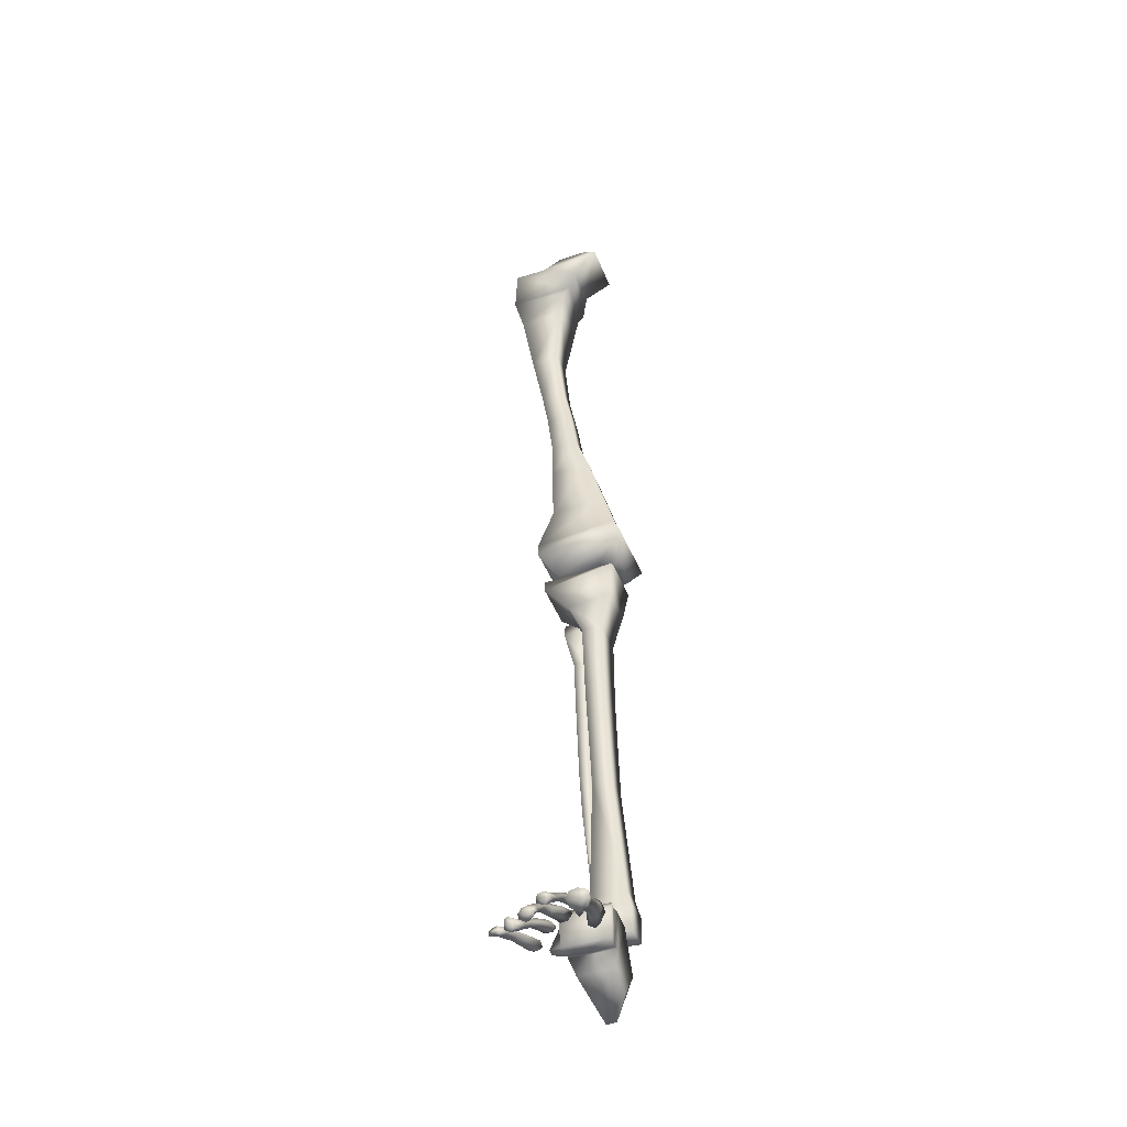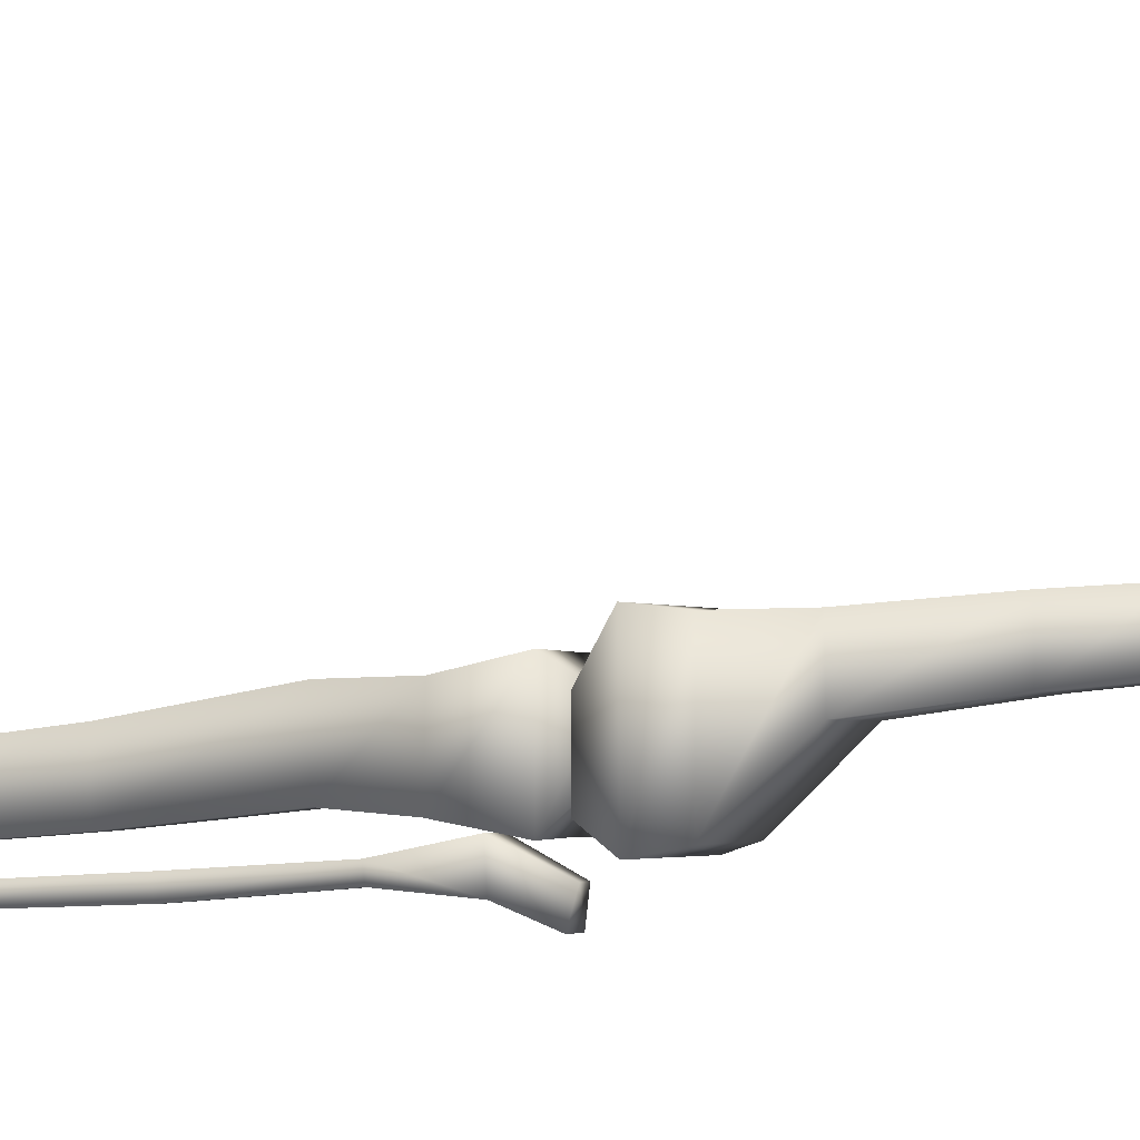
<metadata>
{"format":"obj","ext":"obj","renderer":"f3d","projection":"perspective","resolution":1024,"background":"white","views":[{"elev":-42.4,"azim":19.9,"up":"+Y"},{"elev":-1.5,"azim":110.7,"up":"+Z"}]}
</metadata>
<code>
o Skeleton
v 0.0119 1.639 -0.02198
v 0.008687 1.675 -0.008033
v 0.00237 1.442 -0.08389
v -0.03145 0.8934 -0.06541
v -0.07404 0.8971 -0.1068
v -0.068 0.8969 -0.111
v -0.0648 0.8873 -0.1114
v -0.0295 0.9697 -0.1334
v -0.02774 0.9566 -0.1449
v -0.07306 0.9024 -0.09949
v -0.0726 0.8813 -0.1289
v -0.06031 0.8823 -0.1126
v 0.01319 1.627 -0.02384
v 0.01184 1.62 -0.02602
v -0.07489 0.04562 -0.05788
v -0.08191 0.05341 -0.05648
v -0.08196 0.04729 -0.05834
v -0.07945 0.04401 -0.05895
v -0.07145 0.05432 -0.06583
v -0.07498 0.04798 -0.06491
v -0.1161 0.01016 -0.006134
v -0.111 0.009471 -0.005768
v -0.1194 0.01707 -0.03164
v -0.1219 0.01267 -0.01683
v -0.1215 0.02088 -0.06325
v -0.1237 0.01824 -0.04847
v -0.1309 0.01291 -0.01935
v -0.06715 0.04109 -0.06475
v -0.06279 0.05203 -0.05526
v -0.06814 0.04949 -0.05674
v -0.07256 0.04366 -0.06272
v -0.07199 0.03533 -0.06591
v -0.06634 0.03152 -0.06669
v -0.06199 0.03554 -0.06677
v -0.05726 0.04434 -0.0655
v -0.05833 0.04978 -0.0592
v -0.05638 0.04221 -0.04734
v -0.05465 0.03758 -0.04964
v -0.05835 0.03296 -0.05126
v -0.06213 0.03104 -0.05126
v -0.06579 0.03296 -0.04962
v -0.06679 0.03759 -0.04732
v -0.06514 0.04221 -0.0457
v -0.06122 0.04413 -0.04571
v -0.05898 0.03635 -0.0321
v -0.06233 0.03501 -0.03198
v -0.06395 0.03151 -0.03338
v -0.06399 0.02862 -0.03486
v -0.06044 0.02759 -0.03607
v -0.05613 0.02862 -0.03649
v -0.05262 0.03151 -0.03569
v -0.05432 0.03501 -0.03361
v -0.05181 0.02882 -0.01953
v -0.04999 0.02525 -0.02131
v -0.05357 0.02229 -0.02218
v -0.05845 0.02122 -0.0218
v -0.06167 0.02229 -0.02055
v -0.06336 0.02525 -0.01899
v -0.06126 0.02883 -0.01789
v -0.05669 0.0302 -0.01816
v -0.05375 0.01341 0.003953
v -0.05435 0.02098 0.009533
v -0.06098 0.01883 0.01
v -0.06463 0.01375 0.008813
v -0.06326 0.009047 0.002125
v -0.05541 0.007092 -0.002353
v -0.04837 0.008597 0.001338
v -0.04525 0.01307 0.007484
v -0.04714 0.0184 0.008841
v -0.056 0.02592 -0.003866
v -0.06134 0.024 -0.003782
v -0.064 0.01937 -0.005347
v -0.0633 0.01474 -0.007704
v -0.05823 0.01283 -0.009415
v -0.05146 0.01475 -0.00942
v -0.04908 0.01937 -0.007797
v -0.0495 0.024 -0.005496
v -0.07608 0.05911 -0.06676
v -0.07539 0.05456 -0.05127
v -0.07967 0.05585 -0.05459
v -0.08018 0.05757 -0.06313
v -0.08281 0.04951 -0.06481
v -0.07989 0.04569 -0.06758
v -0.06706 0.05013 -0.05547
v -0.07116 0.045 -0.04588
v -0.07473 0.04182 -0.04658
v -0.07881 0.04157 -0.04646
v -0.08031 0.043 -0.04587
v -0.08043 0.04648 -0.04521
v -0.07881 0.04893 -0.04303
v -0.07549 0.04998 -0.04227
v -0.07657 0.0433 -0.02808
v -0.07915 0.04246 -0.02847
v -0.08036 0.04057 -0.03001
v -0.0814 0.0376 -0.03105
v -0.0792 0.03671 -0.03159
v -0.07613 0.03646 -0.03149
v -0.07321 0.03906 -0.0306
v -0.07485 0.0327 -0.016
v -0.07731 0.03024 -0.01671
v -0.07988 0.02991 -0.01715
v -0.08027 0.03063 -0.01711
v -0.08052 0.03338 -0.01633
v -0.07903 0.03509 -0.01484
v -0.07687 0.0357 -0.01434
v -0.0802 0.01499 0.01344
v -0.08032 0.01862 0.01629
v -0.08391 0.01778 0.01584
v -0.08615 0.01607 0.01437
v -0.08669 0.01269 0.01116
v -0.0789 0.008618 0.01295
v -0.07342 0.0151 0.0166
v -0.07826 0.0271 0.000776
v -0.0811 0.02682 -0.000221
v -0.08258 0.02596 -0.003241
v -0.08405 0.02361 -0.004913
v -0.08199 0.02152 -0.004542
v -0.0775 0.02148 -0.003855
v -0.07462 0.02403 -0.003397
v -0.0934 0.05241 -0.07084
v -0.09271 0.05428 -0.06395
v -0.09546 0.05289 -0.06308
v -0.09725 0.04966 -0.06636
v -0.09809 0.04622 -0.06717
v -0.09646 0.0439 -0.06856
v -0.09108 0.04573 -0.0705
v -0.08631 0.05172 -0.06971
v -0.08822 0.05302 -0.06491
v -0.08714 0.04459 -0.04678
v -0.08529 0.04118 -0.04951
v -0.08976 0.03827 -0.05063
v -0.09553 0.03707 -0.05064
v -0.09763 0.03917 -0.04946
v -0.09774 0.0419 -0.0484
v -0.09613 0.04556 -0.04587
v -0.09187 0.04596 -0.04554
v -0.09388 0.04023 -0.03059
v -0.09646 0.03976 -0.03095
v -0.09768 0.03558 -0.03303
v -0.09872 0.03349 -0.03429
v -0.09652 0.032 -0.03506
v -0.09345 0.0311 -0.03515
v -0.09053 0.03293 -0.03404
v -0.09105 0.03712 -0.03188
v -0.09211 0.0302 -0.01804
v -0.09217 0.02804 -0.01927
v -0.09463 0.02682 -0.02006
v -0.0972 0.02651 -0.02053
v -0.09891 0.02723 -0.02044
v -0.09783 0.02875 -0.01954
v -0.09635 0.03152 -0.01785
v -0.09418 0.03209 -0.01731
v -0.09797 0.01061 0.005459
v -0.09762 0.01574 0.006511
v -0.1012 0.01447 0.005879
v -0.1048 0.01072 0.004515
v -0.1041 0.007628 0.001534
v -0.09873 0.005078 0.000319
v -0.09277 0.006434 0.002614
v -0.09074 0.009784 0.005895
v -0.09202 0.01308 0.006556
v -0.09557 0.02244 -0.002845
v -0.09842 0.02223 -0.00386
v -0.09989 0.02041 -0.007016
v -0.1014 0.01936 -0.008767
v -0.09931 0.01725 -0.008546
v -0.09481 0.01716 -0.007863
v -0.09194 0.0185 -0.007309
v -0.0926 0.02069 -0.003877
v -0.1065 0.04342 -0.07103
v -0.1071 0.04768 -0.0705
v -0.1094 0.04585 -0.06842
v -0.111 0.04248 -0.06909
v -0.1128 0.03899 -0.06792
v -0.11 0.03729 -0.06901
v -0.1039 0.03909 -0.07166
v -0.1013 0.04426 -0.07309
v -0.1028 0.04609 -0.07143
v -0.1007 0.04099 -0.05978
v -0.09877 0.03779 -0.06343
v -0.1033 0.03386 -0.0635
v -0.1107 0.03464 -0.0601
v -0.1125 0.03664 -0.05814
v -0.1117 0.03919 -0.05663
v -0.1101 0.04242 -0.05449
v -0.1056 0.04295 -0.05696
v -0.1078 0.03431 -0.04022
v -0.1107 0.03367 -0.04075
v -0.1124 0.02986 -0.04258
v -0.1132 0.02845 -0.0432
v -0.1107 0.02817 -0.04322
v -0.1061 0.02806 -0.04283
v -0.1045 0.02932 -0.04206
v -0.105 0.03178 -0.04111
v -0.1074 0.02421 -0.02846
v -0.1076 0.02205 -0.02984
v -0.1102 0.02083 -0.0308
v -0.113 0.02052 -0.03155
v -0.1148 0.02124 -0.03165
v -0.1136 0.02276 -0.03057
v -0.1118 0.02553 -0.02848
v -0.1094 0.0261 -0.02773
v -0.1164 0.01574 -0.003321
v -0.1189 0.01447 -0.0041
v -0.1201 0.01072 -0.006029
v -0.1201 0.007628 -0.00859
v -0.1158 0.005078 -0.008693
v -0.1107 0.006434 -0.007041
v -0.1114 0.01308 -0.004257
v -0.1116 0.02055 -0.01747
v -0.1145 0.02 -0.01839
v -0.1159 0.01759 -0.02082
v -0.1172 0.0163 -0.02192
v -0.115 0.01354 -0.02208
v -0.1088 0.01458 -0.0209
v -0.1074 0.0164 -0.0203
v -0.1084 0.0189 -0.01803
v -0.1171 0.0266 -0.06994
v -0.1204 0.02786 -0.07096
v -0.1224 0.02539 -0.0718
v -0.1193 0.02331 -0.06994
v -0.1129 0.02072 -0.06522
v -0.1113 0.02751 -0.06263
v -0.1103 0.02344 -0.06561
v -0.1153 0.01826 -0.06171
v -0.1215 0.02328 -0.06436
v -0.1212 0.02634 -0.06422
v -0.1194 0.0299 -0.06341
v -0.116 0.02885 -0.06246
v -0.1184 0.02485 -0.04658
v -0.1211 0.02473 -0.04701
v -0.1235 0.02131 -0.04781
v -0.1229 0.0173 -0.04843
v -0.1207 0.01736 -0.04821
v -0.1171 0.01971 -0.04739
v -0.1155 0.02171 -0.04681
v -0.1151 0.02363 -0.04623
v -0.1189 0.01972 -0.03172
v -0.12 0.01521 -0.03139
v -0.1226 0.0142 -0.03193
v -0.1249 0.01374 -0.03323
v -0.1263 0.01461 -0.03309
v -0.1267 0.01685 -0.03223
v -0.1247 0.01963 -0.03104
v -0.1217 0.02006 -0.031
v -0.1301 0.009795 -0.009261
v -0.1283 0.01331 -0.01007
v -0.1319 0.01225 -0.009692
v -0.1344 0.009391 -0.01008
v -0.1342 0.006459 -0.01038
v -0.1294 0.007657 -0.01115
v -0.1247 0.005761 -0.009025
v -0.1252 0.00909 -0.007417
v -0.1263 0.01216 -0.00765
v -0.1255 0.01628 -0.01795
v -0.129 0.01553 -0.01766
v -0.1313 0.01131 -0.02038
v -0.1276 0.009993 -0.02036
v -0.1245 0.009278 -0.01803
v -0.1211 0.01075 -0.0171
v -0.1221 0.01524 -0.01605
v -0.1095 0.06814 -0.1164
v -0.1139 0.03408 -0.09769
v -0.1097 0.06481 -0.1051
v -0.1149 0.03635 -0.09337
v -0.1014 0.04792 -0.188
v -0.09886 0.06251 -0.1461
v -0.1037 0.05021 -0.1793
v -0.09492 0.07432 -0.1404
v -0.09163 0.07575 -0.133
v -0.09498 0.07512 -0.1089
v -0.09636 0.06922 -0.09135
v -0.1003 0.05469 -0.07499
v -0.1021 0.03138 -0.08439
v -0.1019 0.03252 -0.1012
v -0.1029 0.03261 -0.104
v -0.09794 0.01911 -0.111
v -0.09636 0.0136 -0.1421
v -0.0886 -0.00232 -0.157
v -0.07896 -0.002164 -0.1556
v -0.06713 0.0136 -0.1421
v -0.06575 0.02049 -0.111
v -0.06003 0.0332 -0.104
v -0.06022 0.02996 -0.09544
v -0.05845 0.03217 -0.0844
v -0.0551 0.05449 -0.07499
v -0.06078 0.06882 -0.09135
v -0.06456 0.07473 -0.1089
v -0.06732 0.08206 -0.1273
v -0.06529 0.07412 -0.1404
v -0.07187 0.0507 -0.1793
v -0.06568 0.06408 -0.1461
v -0.07802 0.04824 -0.188
v -0.09952 0.07453 -0.1678
v -0.09783 0.114 -0.1704
v -0.09197 0.2255 -0.1635
v -0.09356 0.3238 -0.156
v -0.09248 0.3886 -0.1494
v -0.1063 0.42 -0.1492
v -0.1276 0.4423 -0.1576
v -0.1276 0.4519 -0.1577
v -0.08982 0.4663 -0.1389
v -0.05897 0.4562 -0.1578
v -0.06323 0.4232 -0.152
v -0.0728 0.3876 -0.1494
v -0.07441 0.3237 -0.156
v -0.07336 0.2249 -0.1635
v -0.06486 0.1166 -0.1704
v -0.06114 0.1017 -0.1736
v -0.06008 0.07302 -0.1678
v -0.09943 0.1014 -0.1736
v -0.09943 0.1004 -0.1444
v -0.06008 0.07355 -0.1449
v -0.06114 0.1007 -0.1444
v -0.06486 0.1161 -0.1454
v -0.07336 0.2252 -0.1385
v -0.07441 0.3233 -0.1268
v -0.0728 0.3876 -0.1158
v -0.06323 0.4243 -0.1151
v -0.05897 0.4562 -0.1083
v -0.08982 0.4647 -0.1196
v -0.1276 0.4519 -0.1084
v -0.1276 0.4423 -0.1083
v -0.1063 0.42 -0.1161
v -0.09248 0.3886 -0.1158
v -0.09355 0.3236 -0.1268
v -0.09197 0.2258 -0.1385
v -0.09783 0.1134 -0.1454
v -0.09952 0.07506 -0.1449
v -0.1284 0.4454 -0.1695
v -0.1246 0.4225 -0.1564
v -0.1284 0.4438 -0.1833
v -0.1258 0.4256 -0.1741
v -0.1179 0.3894 -0.171
v -0.1166 0.3288 -0.176
v -0.1154 0.2662 -0.1782
v -0.1143 0.223 -0.1835
v -0.1043 0.1107 -0.1893
v -0.1056 0.09897 -0.1907
v -0.1074 0.08921 -0.1888
v -0.1172 0.06417 -0.1745
v -0.1172 0.06536 -0.1707
v -0.1074 0.08989 -0.1758
v -0.1056 0.09816 -0.1761
v -0.1043 0.113 -0.1771
v -0.1143 0.2245 -0.1751
v -0.1154 0.2665 -0.1703
v -0.1166 0.3283 -0.1672
v -0.1174 0.3895 -0.1635
v -0.1045 0.3893 -0.1635
v -0.1045 0.3278 -0.1672
v -0.1045 0.2666 -0.1703
v -0.1045 0.2239 -0.1751
v -0.1007 0.113 -0.1771
v -0.09709 0.09791 -0.176
v -0.09862 0.08586 -0.1751
v -0.1102 0.06536 -0.1707
v -0.1102 0.06417 -0.1745
v -0.09862 0.08518 -0.188
v -0.09709 0.09871 -0.1906
v -0.1007 0.1107 -0.1893
v -0.1045 0.2224 -0.1835
v -0.1045 0.2663 -0.1782
v -0.1045 0.3283 -0.176
v -0.1045 0.3902 -0.171
v -0.1017 0.4264 -0.1741
v -0.114 0.4438 -0.1833
v -0.1168 0.4467 -0.1695
v -0.09679 0.4271 -0.1563
v -0.07377 0.9026 -0.1113
v -0.05767 0.8831 -0.1186
v -0.1019 0.9023 -0.1118
v -0.1148 0.8745 -0.1146
v -0.1472 0.8738 -0.1142
v -0.1557 0.8487 -0.128
v -0.1483 0.8197 -0.1288
v -0.1379 0.7587 -0.1211
v -0.1273 0.6994 -0.1187
v -0.1207 0.6614 -0.1174
v -0.1142 0.6163 -0.1165
v -0.1151 0.581 -0.1199
v -0.1151 0.5318 -0.1268
v -0.1309 0.4932 -0.1585
v -0.1306 0.4815 -0.1623
v -0.1177 0.4657 -0.1521
v -0.1062 0.4716 -0.1521
v -0.07482 0.4709 -0.1521
v -0.06301 0.465 -0.1521
v -0.05562 0.4675 -0.1521
v -0.04566 0.4844 -0.1623
v -0.05373 0.5017 -0.1585
v -0.06227 0.534 -0.1268
v -0.07712 0.5847 -0.1198
v -0.08908 0.6189 -0.1163
v -0.09631 0.6641 -0.1172
v -0.1044 0.7031 -0.1186
v -0.1105 0.7613 -0.1209
v -0.1032 0.8212 -0.1286
v -0.09781 0.8452 -0.1278
v -0.09182 0.8518 -0.1278
v -0.08289 0.8634 -0.1138
v -0.08288 0.8612 -0.07265
v -0.09182 0.8525 -0.0837
v -0.0978 0.8459 -0.08373
v -0.1032 0.8217 -0.08976
v -0.1105 0.7611 -0.09539
v -0.1044 0.7034 -0.09803
v -0.09631 0.6643 -0.09617
v -0.08908 0.6184 -0.09161
v -0.07712 0.5847 -0.09369
v -0.06227 0.5335 -0.09821
v -0.05304 0.5019 -0.09885
v -0.04566 0.4836 -0.09673
v -0.05562 0.4673 -0.1193
v -0.06301 0.4647 -0.1192
v -0.07482 0.4706 -0.1192
v -0.1062 0.4713 -0.1193
v -0.1177 0.4654 -0.1193
v -0.1306 0.4807 -0.09678
v -0.1309 0.4934 -0.09889
v -0.1151 0.5313 -0.09827
v -0.1151 0.5809 -0.09387
v -0.1142 0.6158 -0.09178
v -0.1207 0.6617 -0.09636
v -0.1274 0.6998 -0.09821
v -0.1382 0.7585 -0.09552
v -0.1483 0.8202 -0.08995
v -0.1557 0.8495 -0.08399
v -0.1472 0.8735 -0.068
v -0.1148 0.874 -0.06795
v -0.1019 0.9022 -0.08145
v -0.05767 0.8816 -0.06867
v -0.07379 0.9009 -0.07951
f 19 84 15 20
f 83 20 15 18
f 87 18 15 86
f 15 84 85 86
f 16 89 90 80
f 16 80 81
f 16 17 88 89
f 81 82 17 16
f 17 18 87 88
f 82 83 18 17
f 268 278 277 267
f 269 267 277 276
f 286 273 274 285
f 366 367 368 369
f 31 28 33 32
f 35 34 33 28
f 31 30 29 28
f 35 28 29 36
f 66 61 64 65
f 62 63 64 61
f 19 20 83 78
f 19 78 79 84
f 81 78 83 82
f 81 80 79 78
f 156 157 158 153
f 160 153 158 159
f 123 120 125 124
f 127 126 125 120
f 173 170 175 174
f 177 176 175 170
f 204 205 21 203
f 215 216 22 208
f 21 205 206 207
f 22 21 207 208
f 209 203 21 22
f 22 216 217 209
f 254 253 24 261
f 237 238 23 236
f 23 239 235 236
f 23 24 260 239
f 238 261 24 23
f 24 253 252 260
f 218 219 228 229
f 227 228 219
f 220 221 25 226
f 26 226 25 233
f 25 221 222 225
f 25 225 234 233
f 241 242 26 233
f 26 232 227 226
f 26 242 243 232
f 242 257 27 243
f 248 256 27 249
f 27 256 244 243
f 27 257 250 249
f 253 254 247 246
f 249 246 247 248
f 29 44 37 36
f 30 43 44 29
f 31 42 43 30
f 32 41 42 31
f 33 40 41 32
f 34 39 40 33
f 35 38 39 34
f 36 37 38 35
f 37 52 51 38
f 38 51 50 39
f 39 50 49 40
f 40 49 48 41
f 41 48 47 42
f 42 47 46 43
f 43 46 45 44
f 44 45 52 37
f 45 60 53 52
f 46 59 60 45
f 47 58 59 46
f 48 57 58 47
f 49 56 57 48
f 50 55 56 49
f 51 54 55 50
f 52 53 54 51
f 53 77 76 54
f 54 76 75 55
f 55 75 74 56
f 56 74 73 57
f 57 73 72 58
f 58 72 71 59
f 59 71 70 60
f 60 70 77 53
f 62 69 77 70
f 70 71 63 62
f 71 72 64 63
f 72 73 65 64
f 73 74 66 65
f 74 75 67 66
f 75 76 68 67
f 76 77 69 68
f 68 61 66 67
f 68 69 62 61
f 79 91 85 84
f 80 90 91 79
f 85 98 97 86
f 86 97 96 87
f 87 96 95 88
f 88 95 94 89
f 89 94 93 90
f 90 93 92 91
f 91 92 98 85
f 92 105 99 98
f 93 104 105 92
f 94 103 104 93
f 95 102 103 94
f 96 101 102 95
f 97 100 101 96
f 98 99 100 97
f 99 119 118 100
f 100 118 117 101
f 101 117 116 102
f 102 116 115 103
f 103 115 114 104
f 104 114 113 105
f 105 113 119 99
f 107 112 119 113
f 113 114 108 107
f 114 115 109 108
f 115 116 110 109
f 118 111 110 117
f 118 119 112 111
f 109 106 107 108
f 111 106 109 110
f 112 106 111
f 112 107 106
f 123 122 121 120
f 127 120 121 128
f 121 136 129 128
f 122 135 136 121
f 123 134 135 122
f 124 133 134 123
f 125 132 133 124
f 126 131 132 125
f 127 130 131 126
f 128 129 130 127
f 129 144 143 130
f 130 143 142 131
f 131 142 141 132
f 132 141 140 133
f 133 140 139 134
f 134 139 138 135
f 135 138 137 136
f 136 137 144 129
f 137 152 145 144
f 138 151 152 137
f 139 150 151 138
f 140 149 150 139
f 141 148 149 140
f 142 147 148 141
f 143 146 147 142
f 144 145 146 143
f 145 169 168 146
f 146 168 167 147
f 147 167 166 148
f 148 166 165 149
f 149 165 164 150
f 150 164 163 151
f 151 163 162 152
f 152 162 169 145
f 154 161 169 162
f 162 163 155 154
f 163 164 156 155
f 164 165 157 156
f 165 166 158 157
f 166 167 159 158
f 167 168 160 159
f 168 169 161 160
f 160 161 154 153
f 156 153 154 155
f 177 170 171 178
f 173 172 171 170
f 171 186 179 178
f 172 185 186 171
f 173 184 185 172
f 174 183 184 173
f 175 182 183 174
f 176 181 182 175
f 177 180 181 176
f 178 179 180 177
f 179 194 193 180
f 180 193 192 181
f 181 192 191 182
f 182 191 190 183
f 183 190 189 184
f 184 189 188 185
f 185 188 187 186
f 186 187 194 179
f 187 202 195 194
f 188 201 202 187
f 189 200 201 188
f 190 199 200 189
f 191 198 199 190
f 192 197 198 191
f 193 196 197 192
f 194 195 196 193
f 195 217 216 196
f 196 216 215 197
f 197 215 214 198
f 198 214 213 199
f 199 213 212 200
f 200 212 211 201
f 201 211 210 202
f 202 210 217 195
f 203 209 217 210
f 210 211 204 203
f 211 212 205 204
f 212 213 206 205
f 213 214 207 206
f 214 215 208 207
f 220 219 218 221
f 222 221 218 224
f 218 229 223 224
f 226 227 219 220
f 223 237 236 224
f 224 236 235 222
f 222 235 234 225
f 227 232 231 228
f 228 231 230 229
f 229 230 237 223
f 230 245 238 237
f 231 244 245 230
f 232 243 244 231
f 240 241 233 234
f 239 240 234 235
f 239 260 259 240
f 240 259 258 241
f 241 258 257 242
f 244 256 255 245
f 245 255 261 238
f 247 254 261 255
f 255 256 248 247
f 257 258 251 250
f 258 259 252 251
f 251 246 249 250
f 253 246 251 252
f 263 265 264 262
f 263 275 274 265
f 264 271 270 262
f 262 270 275 263
f 265 274 271 264
f 271 274 273 272
f 276 275 270 269
f 279 278 268 266
f 268 291 293 266
f 267 292 291 268
f 269 290 292 267
f 270 289 290 269
f 271 288 289 270
f 272 287 288 271
f 273 286 287 272
f 275 284 285 274
f 276 283 284 275
f 277 282 283 276
f 278 281 282 277
f 279 280 281 278
f 266 293 280 279
f 288 287 286 285
f 284 289 288 285
f 283 290 289 284
f 282 292 290 283
f 291 292 282 281
f 280 293 291 281
f 302 303 300 301
f 300 303 304 299
f 299 304 305 298
f 298 305 306 297
f 297 306 307 296
f 296 307 308 295
f 308 309 311 295
f 294 311 309 310
f 329 312 311 294
f 328 327 296 295
f 327 326 297 296
f 326 325 298 297
f 325 324 299 298
f 324 323 300 299
f 323 322 301 300
f 322 321 302 301
f 321 320 303 302
f 320 319 304 303
f 319 318 305 304
f 318 317 306 305
f 317 316 307 306
f 316 315 308 307
f 315 314 309 308
f 314 313 310 309
f 313 329 294 310
f 312 328 295 311
f 321 322 323 320
f 323 324 319 320
f 324 325 318 319
f 325 326 317 318
f 326 327 316 317
f 327 328 315 316
f 315 328 312 314
f 329 313 314 312
f 330 332 333 331
f 333 334 349 331
f 335 348 349 334
f 336 347 348 335
f 337 346 347 336
f 338 345 346 337
f 339 344 345 338
f 340 343 344 339
f 341 342 343 340
f 369 368 330 331
f 368 367 332 330
f 367 366 333 332
f 366 365 334 333
f 365 364 335 334
f 364 363 336 335
f 363 362 337 336
f 362 361 338 337
f 361 360 339 338
f 360 359 340 339
f 359 358 341 340
f 358 357 342 341
f 357 356 343 342
f 356 355 344 343
f 355 354 345 344
f 354 353 346 345
f 353 352 347 346
f 352 351 348 347
f 351 350 349 348
f 350 369 331 349
f 366 369 350 365
f 364 365 350 351
f 363 364 351 352
f 362 363 352 353
f 361 362 353 354
f 360 361 354 355
f 359 360 355 356
f 358 359 356 357
f 390 387 386 384
f 388 387 390 389
f 391 390 384 383
f 392 391 383 382
f 393 392 382 381
f 394 393 381 380
f 395 394 380 379
f 396 395 379 378
f 397 396 378 377
f 398 397 377 376
f 399 398 376 375
f 400 399 375 374
f 401 400 374 373
f 401 373 372 371
f 433 432 371 370
f 431 433 370 372
f 430 431 372 373
f 429 430 373 374
f 428 429 374 375
f 427 428 375 376
f 426 427 376 377
f 425 426 377 378
f 424 425 378 379
f 423 424 379 380
f 422 423 380 381
f 421 422 381 382
f 420 421 382 383
f 419 420 383 384
f 419 384 385 418
f 418 385 386 417
f 417 386 387 416
f 416 387 388 415
f 415 388 389 414
f 414 389 390 413
f 412 413 390 391
f 411 412 391 392
f 410 411 392 393
f 409 410 393 394
f 408 409 394 395
f 407 408 395 396
f 406 407 396 397
f 405 406 397 398
f 404 405 398 399
f 403 404 399 400
f 402 403 400 401
f 432 402 401 371
f 413 419 417 416
f 415 414 413 416
f 412 420 419 413
f 411 421 420 412
f 410 422 421 411
f 409 423 422 410
f 408 424 423 409
f 407 425 424 408
f 406 426 425 407
f 405 427 426 406
f 404 428 427 405
f 403 429 428 404
f 402 430 429 403
f 433 431 430 432
f 110 116 117
f 252 259 260
f 384 386 385
f 370 371 372
f 417 419 418
f 430 402 432
l 8 9
l 5 10
l 7 12
l 1 13
l 13 14

</code>
